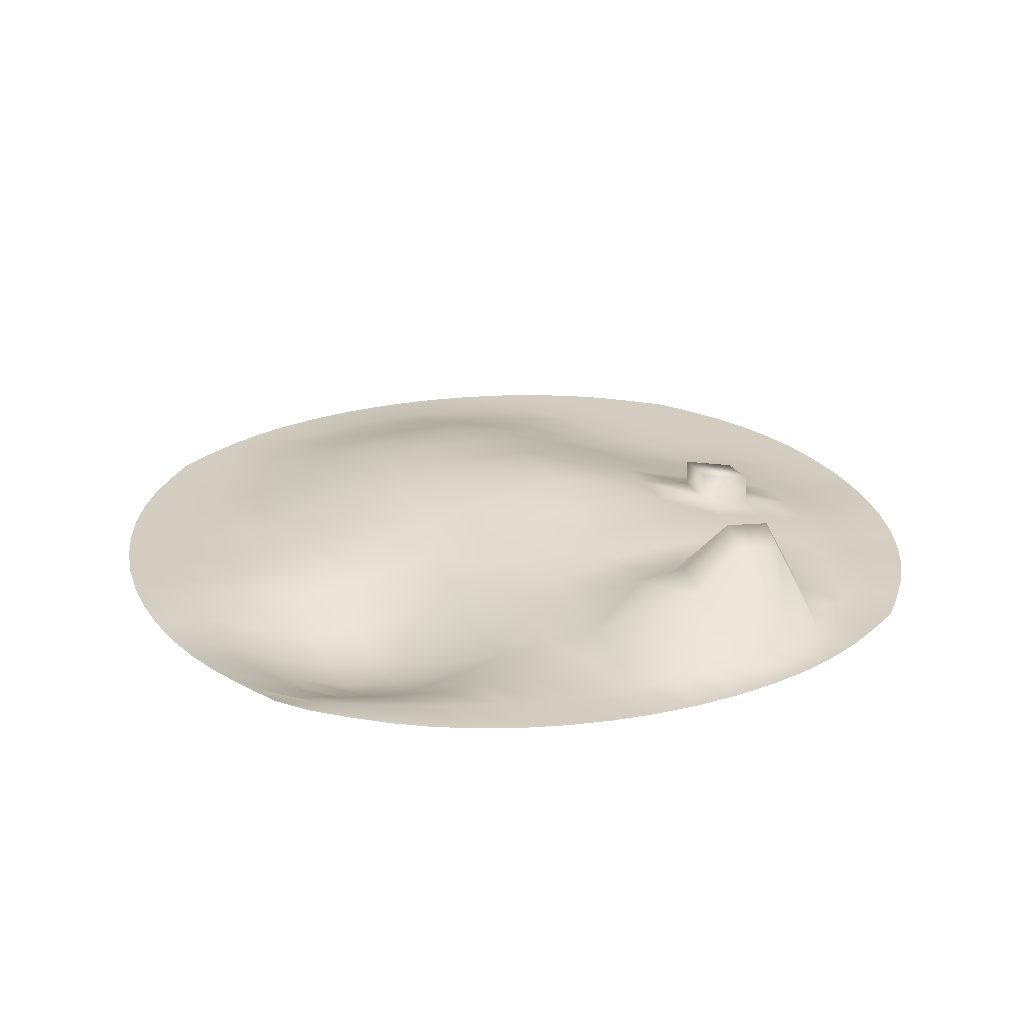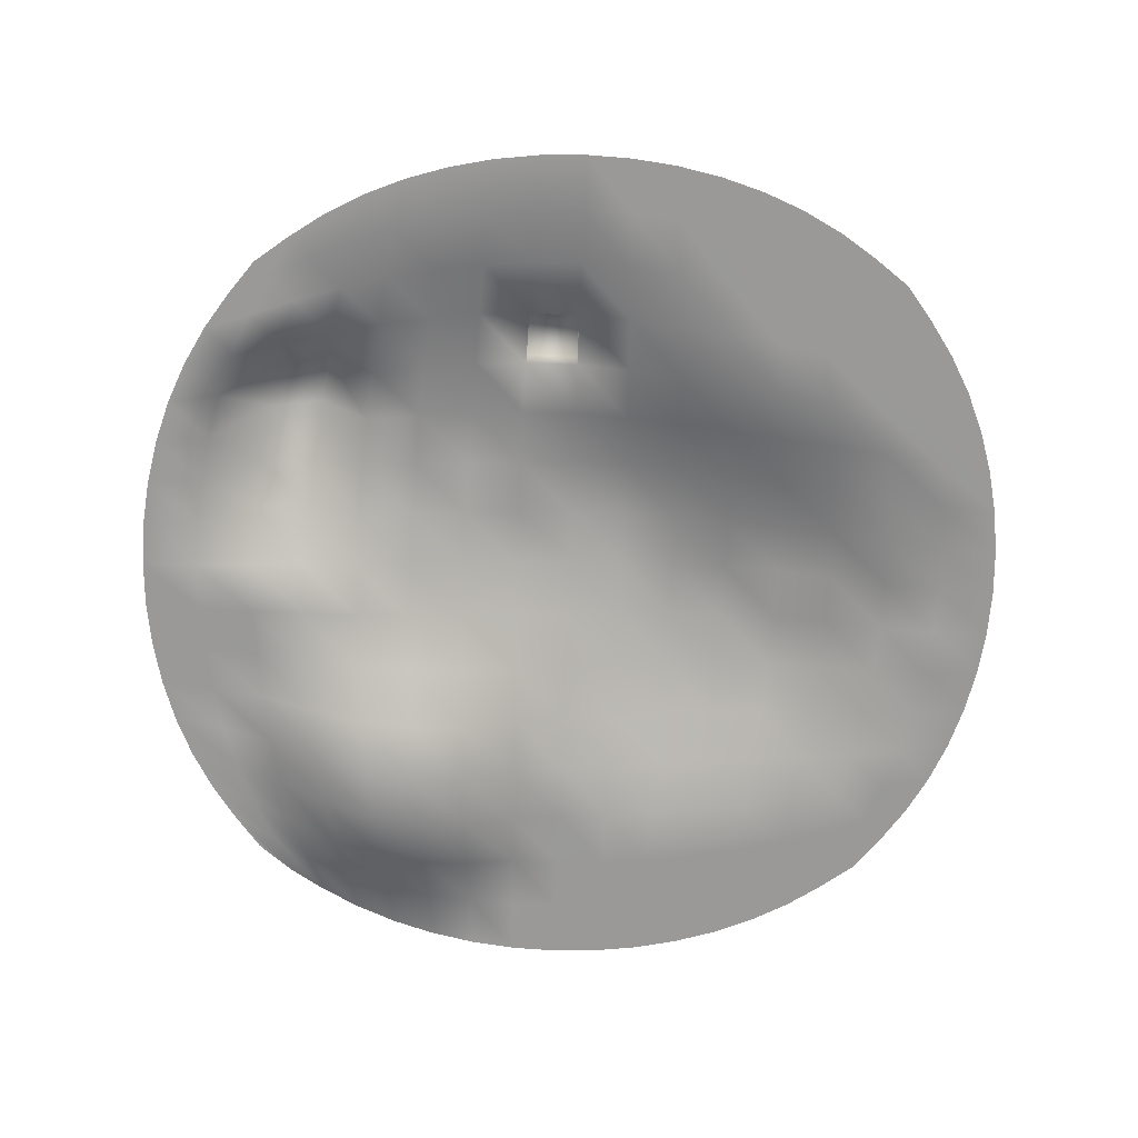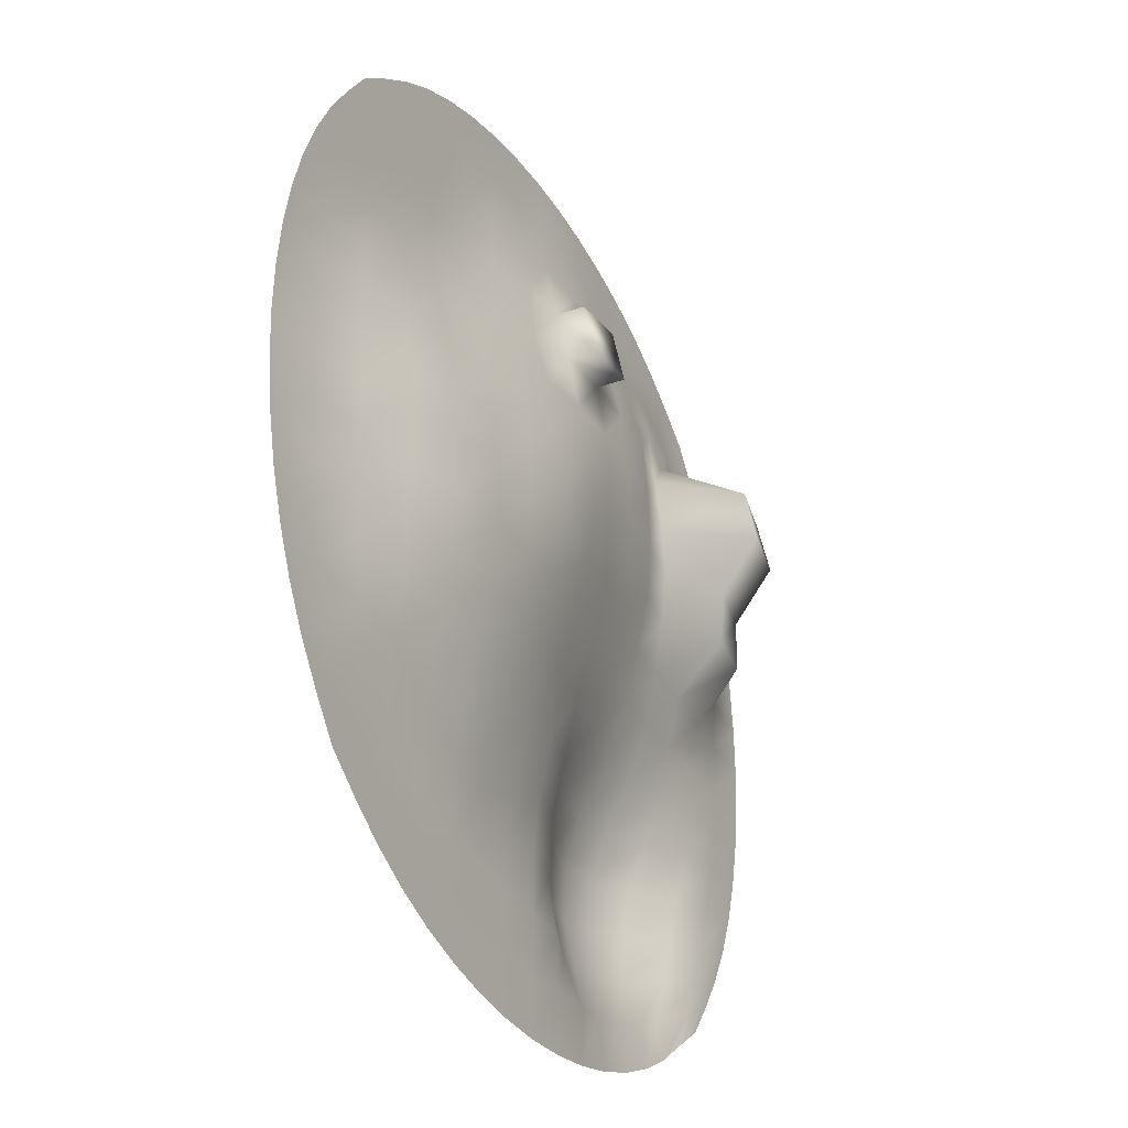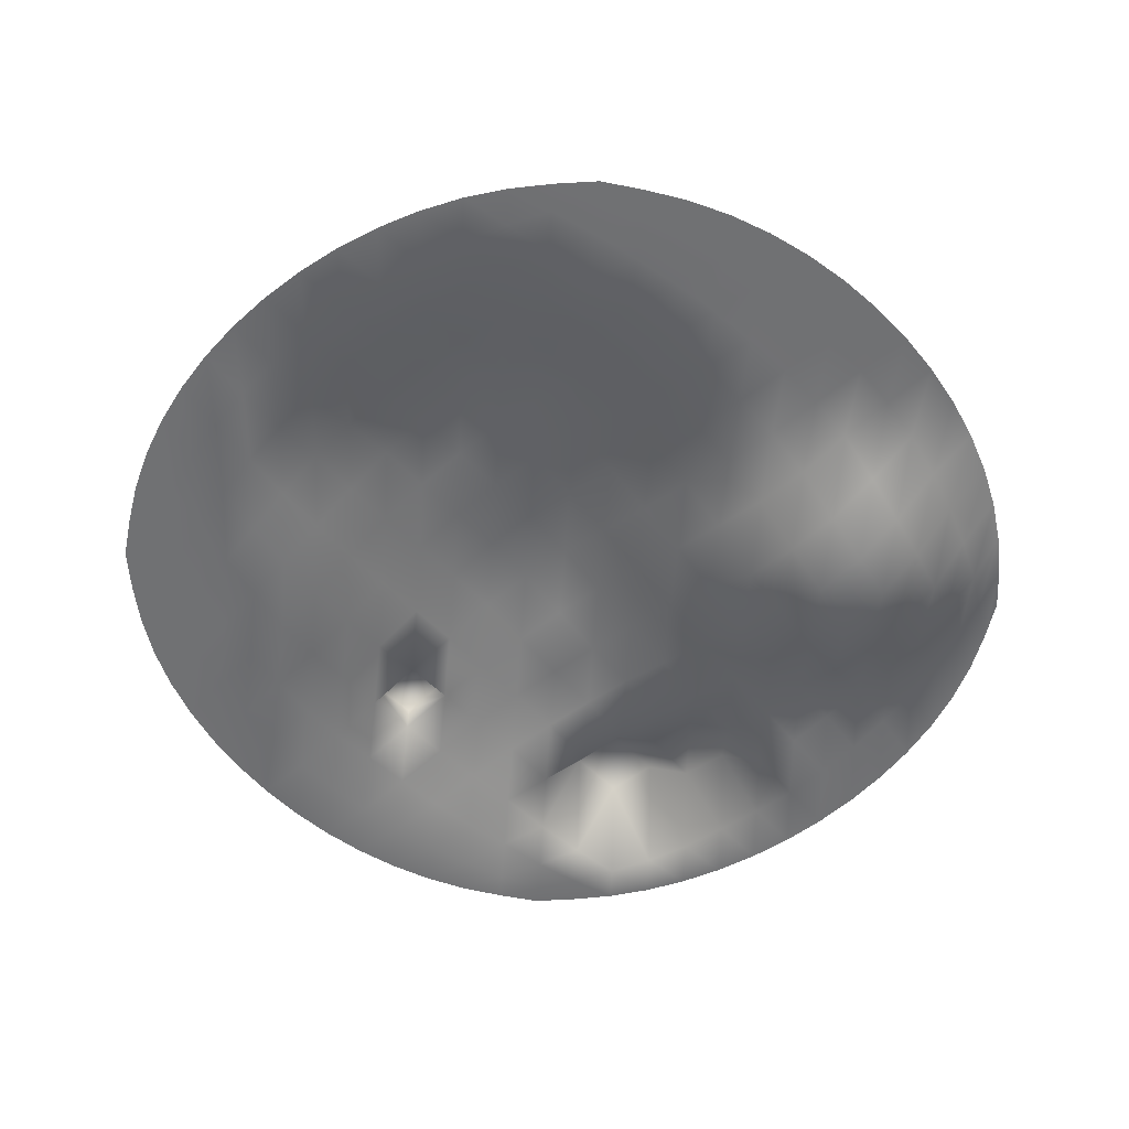
<metadata>
{"format":"obj","ext":"obj","renderer":"f3d","projection":"perspective","resolution":1024,"background":"white","views":[{"elev":24.6,"azim":-108.8,"up":"+Y"},{"elev":-69.0,"azim":-2.2,"up":"+Y"},{"elev":-31.0,"azim":116.9,"up":"+Z"},{"elev":-55.1,"azim":130.9,"up":"+Y"}]}
</metadata>
<code>
g MaroonLevel--BGObjects--bonsaiDish6--bonsaiDish6Fill
v -0.5716 0.4042 0.5716
v -0.6073 0.4042 0.4972
v -0.5248 0.4081 0.5248
v -0.4972 0.4075 0.6073
v -0.4408 0.4199 0.5496
v -0.4199 0.4074 0.6386
v -0.3553 0.4224 0.5709
v -0.3398 0.4079 0.6647
v -0.2681 0.4258 0.5879
v -0.2571 0.4091 0.6853
v -0.1795 0.4302 0.6003
v -0.1725 0.4111 0.7002
v -0.08995 0.4294 0.6079
v -0.08657 0.4104 0.7092
v -1.24e-05 0.4212 0.6104
v -1.24e-05 0.4063 0.7122
v 0.08995 0.4149 0.6079
v 0.08657 0.4044 0.7092
v 0.1795 0.4103 0.6003
v 0.1725 0.4042 0.7002
v 0.2681 0.4042 0.5879
v 0.2571 0.4042 0.6853
v 0.3553 0.4042 0.5709
v 0.3398 0.4042 0.6647
v 0.4408 0.4042 0.5496
v 0.4199 0.4042 0.6386
v 0.5248 0.4042 0.5248
v 0.4972 0.4042 0.6073
v 0.6073 0.4042 0.4972
v 0.5716 0.4042 0.5716
v 0.09311 0.4352 0.5066
v 0.186 0.4163 0.5004
v 0.2782 0.4052 0.4904
v 0.3697 0.4042 0.4768
v 0.4601 0.4042 0.4601
v 0.5496 0.4042 0.4408
v 0.6386 0.4042 0.4199
v 0.1917 0.4315 0.4004
v 0.09594 0.4472 0.4053
v -1.24e-05 0.4438 0.5087
v -0.09311 0.4532 0.5066
v -0.186 0.4538 0.5004
v -0.2782 0.448 0.4904
v -0.3697 0.4427 0.4768
v -0.4601 0.4246 0.4601
v -0.5496 0.4128 0.4408
v -0.6386 0.4047 0.4199
v -0.5709 0.5676 0.3553
v -0.6647 0.4043 0.3398
v -0.4768 0.5844 0.3697
v -0.3823 0.4487 0.3823
v -0.2872 0.4687 0.3926
v -0.1917 0.4737 0.4004
v -0.09594 0.4735 0.4053
v -0.09311 0.505 0.5066
v -0.09594 0.5253 0.4053
v -0.5879 0.5832 0.2681
v -0.6853 0.4042 0.2571
v -0.4904 0.5996 0.2782
v -0.3926 0.4546 0.2872
v -0.2947 0.474 0.2947
v -0.1966 0.4822 0.3004
v -0.09832 0.4862 0.304
v -1.24e-05 0.4843 0.3052
v -1.24e-05 0.4663 0.4069
v 0.09832 0.4738 0.304
v 0.1966 0.462 0.3004
v 0.2947 0.4442 0.2947
v 0.2872 0.4172 0.3926
v 0.3823 0.4095 0.3823
v 0.4768 0.4065 0.3697
v 0.5709 0.4047 0.3553
v 0.6647 0.4042 0.3398
v 0.3926 0.4283 0.2872
v 0.4904 0.4209 0.2782
v 0.5879 0.4143 0.2681
v 0.6853 0.4043 0.2571
v 0.4004 0.4538 0.1917
v 0.5004 0.4434 0.186
v 0.6003 0.4191 0.1795
v 0.7002 0.4051 0.1725
v 0.5066 0.4522 0.09311
v 0.4053 0.4784 0.09594
v 0.3004 0.4701 0.1966
v 0.2003 0.4879 0.2003
v 0.1001 0.4991 0.2026
v -1.24e-05 0.5075 0.2035
v -0.1001 0.4927 0.2026
v -0.2003 0.4822 0.2003
v -0.3004 0.4737 0.1966
v -0.4004 0.4578 0.1917
v -0.5004 0.5252 0.186
v -0.6003 0.506 0.1795
v -0.7002 0.4096 0.1725
v -0.6079 0.501 0.08995
v -0.7092 0.409 0.08657
v -0.5066 0.5156 0.09311
v -0.4053 0.4467 0.09594
v -0.304 0.4657 0.09832
v -0.2026 0.4757 0.1001
v -0.1013 0.4927 0.1013
v -1.24e-05 0.5115 0.1017
v 0.1013 0.5147 0.1013
v 0.2026 0.5013 0.1001
v 0.304 0.488 0.09832
v -0.4069 0.4331 1.24e-05
v -0.3052 0.4436 1.24e-05
v -0.2035 0.4609 1.24e-05
v -0.1017 0.4826 1.24e-05
v -1.24e-05 0.5 1.24e-05
v 0.1017 0.5134 1.24e-05
v 0.2035 0.5038 1.24e-05
v 0.3052 0.4963 1.24e-05
v 0.4069 0.486 1.24e-05
v 0.5087 0.4619 1.24e-05
v 0.6104 0.4337 1.24e-05
v 0.6079 0.4255 0.08995
v 0.7092 0.4073 0.08657
v 0.7122 0.4113 1.24e-05
v 0.304 0.4963 -0.09832
v 0.2026 0.4988 -0.1001
v 0.4053 0.4861 -0.09594
v 0.5066 0.4621 -0.09311
v 0.6079 0.434 -0.08995
v 0.7092 0.4115 -0.08657
v 0.3004 0.4866 -0.1966
v 0.2003 0.4863 -0.2003
v 0.1013 0.494 -0.1013
v -1.24e-05 0.4776 -0.1017
v -0.1013 0.4591 -0.1013
v -0.2026 0.4376 -0.1001
v -0.304 0.4215 -0.09832
v -0.4053 0.4139 -0.09594
v -0.5087 0.4235 1.24e-05
v -0.6104 0.4173 1.24e-05
v -0.7122 0.4042 1.24e-05
v -0.6079 0.4042 -0.08995
v -0.7092 0.4042 -0.08657
v -0.5066 0.4081 -0.09311
v -0.6003 0.4042 -0.1795
v -0.7002 0.4042 -0.1725
v -0.5004 0.4004 -0.186
v -0.4004 0.3839 -0.1917
v -0.3004 0.3882 -0.1966
v -0.2003 0.4065 -0.2003
v -0.1001 0.4296 -0.2026
v -1.24e-05 0.4518 -0.2035
v 0.1001 0.4769 -0.2026
v -0.5879 0.401 -0.2681
v -0.6853 0.4042 -0.2571
v -0.3926 0.3387 -0.2872
v -0.4904 0.3646 -0.2782
v -0.09832 0.4076 -0.304
v -0.1966 0.3546 -0.3004
v -1.24e-05 0.4382 -0.3052
v 0.09832 0.4501 -0.304
v 0.1966 0.4628 -0.3004
v 0.2947 0.4637 -0.2947
v 0.3926 0.4552 -0.2872
v 0.4004 0.4793 -0.1917
v 0.5004 0.4539 -0.186
v 0.6003 0.4273 -0.1795
v 0.7002 0.4083 -0.1725
v 0.4904 0.4464 -0.2782
v 0.5879 0.422 -0.2681
v 0.6853 0.4064 -0.2571
v 0.2872 0.4365 -0.3926
v 0.3823 0.4297 -0.3823
v 0.4768 0.4236 -0.3697
v 0.5709 0.418 -0.3553
v 0.6647 0.4054 -0.3398
v 0.3697 0.4104 -0.4768
v 0.2782 0.4136 -0.4904
v 0.1917 0.435 -0.4004
v 0.09594 0.4235 -0.4053
v -1.24e-05 0.4146 -0.4069
v -0.09594 0.3881 -0.4053
v -0.1917 0.3388 -0.4004
v -0.2947 0.3399 -0.2947
v -0.2872 0.3138 -0.3926
v -0.3823 0.3138 -0.3823
v -0.4768 0.3386 -0.3697
v -0.5709 0.3833 -0.3553
v -0.6647 0.4042 -0.3398
v -0.5496 0.3803 -0.4408
v -0.6386 0.4041 -0.4199
v -0.4601 0.3371 -0.4601
v -0.3697 0.3138 -0.4768
v -0.2782 0.3138 -0.4904
v -0.186 0.3375 -0.5004
v -0.09311 0.3813 -0.5066
v -1.24e-05 0.4042 -0.5087
v 0.09311 0.4064 -0.5066
v 0.186 0.4123 -0.5004
v -0.5248 0.3802 -0.5248
v -0.4408 0.3415 -0.5496
v -0.3553 0.3385 -0.5709
v -0.2681 0.3398 -0.5879
v -0.1795 0.3635 -0.6003
v -0.08995 0.399 -0.6079
v -1.24e-05 0.4042 -0.6104
v 0.08995 0.4042 -0.6079
v 0.1795 0.4042 -0.6003
v 0.2681 0.4042 -0.5879
v 0.3553 0.4042 -0.5709
v 0.4408 0.4042 -0.5496
v 0.4601 0.408 -0.4601
v 0.5496 0.4062 -0.4408
v 0.6386 0.4049 -0.4199
v 0.5248 0.4042 -0.5248
v 0.6073 0.4042 -0.4972
v 0.2571 0.4042 -0.6853
v 0.3398 0.4042 -0.6647
v 0.4199 0.4042 -0.6386
v 0.4972 0.4042 -0.6073
v 0.5716 0.4042 -0.5716
v 0.7272 0.4042 -0.3981
v 0.7584 0.4042 -0.3237
v 0.7827 0.4042 -0.2458
v 0.8 0.4042 -0.1653
v 0.8104 0.4042 -0.0831
v 0.8139 0.4042 1.24e-05
v 0.8104 0.4042 0.0831
v 0.8 0.4042 0.1653
v 0.7827 0.4042 0.2458
v 0.7584 0.4042 0.3237
v 0.7272 0.4042 0.3981
v 0.689 0.4042 0.4682
v 0.6445 0.4042 0.5337
v 0.5337 0.4042 0.6445
v 0.4682 0.4042 0.689
v 0.3981 0.4042 0.7272
v 0.3237 0.4042 0.7584
v 0.2458 0.4042 0.7827
v 0.1653 0.4042 0.8
v 0.0831 0.4042 0.8104
v -1.24e-05 0.4042 0.8139
v -0.0831 0.4042 0.8104
v -0.1653 0.4042 0.8
v -0.2458 0.4042 0.7827
v -0.3237 0.4042 0.7584
v -0.3981 0.4042 0.7272
v -0.4682 0.4042 0.689
v -0.5337 0.4042 0.6445
v -0.5966 0.4042 0.5966
v -0.6445 0.4042 0.5337
v -0.689 0.4042 0.4682
v -0.7272 0.4042 0.3981
v -0.7584 0.4042 0.3237
v -0.7827 0.4042 0.2458
v -0.8 0.4042 0.1653
v -0.8104 0.4042 0.0831
v -0.8139 0.4042 1.24e-05
v -0.8104 0.4042 -0.0831
v -0.8 0.4042 -0.1653
v -0.7827 0.4042 -0.2458
v -0.7584 0.4042 -0.3237
v -0.7272 0.4042 -0.3981
v -0.6073 0.4036 -0.4972
v -0.4972 0.3798 -0.6073
v -0.5716 0.4017 -0.5716
v -0.4199 0.3825 -0.6386
v -0.3398 0.3831 -0.6647
v -0.2571 0.3856 -0.6853
v -0.1725 0.4009 -0.7002
v -0.08657 0.4042 -0.7092
v -1.24e-05 0.4042 -0.7122
v 0.08657 0.4042 -0.7092
v 0.1725 0.4042 -0.7002
v 0.2458 0.4042 -0.7827
v 0.3237 0.4042 -0.7584
v 0.3981 0.4042 -0.7272
v 0.4682 0.4042 -0.689
v 0.5337 0.4042 -0.6445
v 0.5966 0.4042 -0.5966
v 0.6445 0.4042 -0.5337
v 0.689 0.4042 -0.4682
v 0.1653 0.4042 -0.8
v 0.0831 0.4042 -0.8104
v -1.24e-05 0.4042 -0.8139
v -0.0831 0.4042 -0.8104
v -0.1653 0.4042 -0.8
v -0.2458 0.4042 -0.7827
v -0.3237 0.4042 -0.7584
v -0.3981 0.4042 -0.7272
v -0.4682 0.403 -0.689
v -0.5337 0.3984 -0.6445
v -0.6445 0.4042 -0.5337
v -0.5966 0.4042 -0.5966
v -0.689 0.4042 -0.4682
v 0.5966 0.4042 0.5966
v -1.24e-05 0.518 0.4069
v -1.24e-05 0.4956 0.5087
g MaroonLevel--BGObjects--bonsaiDish6--bonsaiDish6Fill_0
f 3 2 1
f 4 3 1
f 5 3 4
f 6 5 4
f 7 5 6
f 8 7 6
f 9 7 8
f 10 9 8
f 11 9 10
f 12 11 10
f 13 11 12
f 14 13 12
f 15 13 14
f 16 15 14
f 17 15 16
f 18 17 16
f 19 17 18
f 20 19 18
f 21 19 20
f 22 21 20
f 23 21 22
f 24 23 22
f 25 23 24
f 26 25 24
f 27 25 26
f 28 27 26
f 29 27 28
f 30 29 28
f 17 31 15
f 32 31 17
f 19 32 17
f 33 32 19
f 21 33 19
f 34 33 21
f 23 34 21
f 35 34 23
f 25 35 23
f 36 35 25
f 27 36 25
f 37 36 27
f 29 37 27
f 32 38 31
f 38 39 31
f 31 39 40
f 31 40 15
f 15 40 13
f 40 41 13
f 13 41 11
f 41 42 11
f 11 42 9
f 42 43 9
f 9 43 7
f 43 44 7
f 7 44 5
f 44 45 5
f 5 45 3
f 45 46 3
f 3 46 2
f 46 47 2
f 46 48 47
f 48 49 47
f 50 48 46
f 45 50 46
f 51 50 45
f 44 51 45
f 52 51 44
f 43 52 44
f 53 52 43
f 42 53 43
f 54 53 42
f 41 54 42
f 41 55 54
f 55 56 54
f 48 57 49
f 57 58 49
f 59 57 48
f 50 59 48
f 60 59 50
f 51 60 50
f 61 60 51
f 52 61 51
f 62 61 52
f 53 62 52
f 63 62 53
f 54 63 53
f 64 63 54
f 65 64 54
f 54 56 65
f 66 64 65
f 39 66 65
f 39 65 40
f 67 66 39
f 38 67 39
f 68 67 38
f 69 68 38
f 69 38 32
f 33 69 32
f 70 69 33
f 34 70 33
f 71 70 34
f 35 71 34
f 72 71 35
f 36 72 35
f 73 72 36
f 37 73 36
f 74 68 69
f 70 74 69
f 75 74 70
f 71 75 70
f 76 75 71
f 72 76 71
f 77 76 72
f 73 77 72
f 74 78 68
f 79 78 74
f 75 79 74
f 80 79 75
f 76 80 75
f 81 80 76
f 77 81 76
f 79 82 78
f 82 83 78
f 78 83 84
f 78 84 68
f 68 84 67
f 84 85 67
f 67 85 66
f 85 86 66
f 66 86 64
f 86 87 64
f 64 87 63
f 87 88 63
f 63 88 62
f 88 89 62
f 62 89 61
f 89 90 61
f 61 90 60
f 90 91 60
f 60 91 59
f 91 92 59
f 59 92 57
f 92 93 57
f 57 93 58
f 93 94 58
f 93 95 94
f 95 96 94
f 97 95 93
f 92 97 93
f 98 97 92
f 91 98 92
f 99 98 91
f 90 99 91
f 100 99 90
f 89 100 90
f 101 100 89
f 88 101 89
f 102 101 88
f 87 102 88
f 103 102 87
f 86 103 87
f 104 103 86
f 85 104 86
f 105 104 85
f 84 105 85
f 83 105 84
f 98 106 97
f 107 106 98
f 99 107 98
f 108 107 99
f 100 108 99
f 109 108 100
f 101 109 100
f 110 109 101
f 102 110 101
f 111 110 102
f 103 111 102
f 112 111 103
f 104 112 103
f 113 112 104
f 105 113 104
f 114 113 105
f 83 114 105
f 115 114 83
f 82 115 83
f 116 115 82
f 117 116 82
f 117 82 79
f 80 117 79
f 118 117 80
f 81 118 80
f 119 116 117
f 118 119 117
f 113 120 112
f 120 121 112
f 122 120 113
f 114 122 113
f 123 122 114
f 115 123 114
f 124 123 115
f 116 124 115
f 125 124 116
f 119 125 116
f 120 126 121
f 126 127 121
f 121 127 128
f 121 128 111
f 111 128 110
f 128 129 110
f 110 129 109
f 129 130 109
f 109 130 108
f 130 131 108
f 108 131 107
f 131 132 107
f 107 132 106
f 132 133 106
f 106 133 134
f 106 134 97
f 97 134 95
f 134 135 95
f 95 135 96
f 135 136 96
f 135 137 136
f 137 138 136
f 139 137 135
f 134 139 135
f 133 139 134
f 137 140 138
f 140 141 138
f 142 140 137
f 139 142 137
f 143 142 139
f 133 143 139
f 144 143 133
f 132 144 133
f 145 144 132
f 131 145 132
f 146 145 131
f 130 146 131
f 147 146 130
f 129 147 130
f 148 147 129
f 128 148 129
f 127 148 128
f 140 149 141
f 149 150 141
f 143 151 142
f 151 152 142
f 152 149 140
f 142 152 140
f 146 153 145
f 153 154 145
f 155 153 146
f 147 155 146
f 156 155 147
f 148 156 147
f 157 156 148
f 127 157 148
f 158 157 127
f 126 158 127
f 159 158 126
f 160 159 126
f 160 126 120
f 122 160 120
f 161 160 122
f 123 161 122
f 162 161 123
f 124 162 123
f 163 162 124
f 125 163 124
f 164 159 160
f 161 164 160
f 165 164 161
f 162 165 161
f 166 165 162
f 163 166 162
f 158 167 157
f 168 167 158
f 159 168 158
f 169 168 159
f 164 169 159
f 170 169 164
f 165 170 164
f 171 170 165
f 166 171 165
f 168 172 167
f 172 173 167
f 167 173 174
f 167 174 157
f 157 174 156
f 174 175 156
f 156 175 155
f 175 176 155
f 155 176 153
f 176 177 153
f 153 177 154
f 177 178 154
f 154 178 179
f 154 179 144
f 144 179 143
f 179 151 143
f 145 154 144
f 179 180 151
f 178 180 179
f 180 181 151
f 151 181 152
f 181 182 152
f 152 182 149
f 182 183 149
f 149 183 150
f 183 184 150
f 183 185 184
f 185 186 184
f 187 185 183
f 182 187 183
f 188 187 182
f 181 188 182
f 189 188 181
f 180 189 181
f 190 189 180
f 178 190 180
f 191 190 178
f 177 191 178
f 192 191 177
f 176 192 177
f 193 192 176
f 175 193 176
f 194 193 175
f 174 194 175
f 173 194 174
f 185 195 186
f 196 195 185
f 187 196 185
f 197 196 187
f 188 197 187
f 198 197 188
f 189 198 188
f 199 198 189
f 190 199 189
f 200 199 190
f 191 200 190
f 201 200 191
f 192 201 191
f 202 201 192
f 193 202 192
f 203 202 193
f 194 203 193
f 204 203 194
f 173 204 194
f 205 204 173
f 172 205 173
f 206 205 172
f 207 206 172
f 207 172 168
f 169 207 168
f 208 207 169
f 170 208 169
f 209 208 170
f 171 209 170
f 210 206 207
f 208 210 207
f 211 210 208
f 209 211 208
f 204 212 203
f 213 212 204
f 205 213 204
f 214 213 205
f 206 214 205
f 215 214 206
f 210 215 206
f 216 215 210
f 211 216 210
f 217 209 171
f 218 217 171
f 218 171 166
f 219 218 166
f 219 166 163
f 220 219 163
f 220 163 125
f 221 220 125
f 221 125 119
f 222 221 119
f 222 119 118
f 223 222 118
f 223 118 81
f 224 223 81
f 224 81 77
f 225 224 77
f 225 77 73
f 226 225 73
f 226 73 37
f 227 226 37
f 227 37 29
f 228 227 29
f 228 29 30
f 229 228 30
f 229 30 230
f 230 30 231
f 30 28 231
f 231 28 232
f 28 26 232
f 232 26 233
f 26 24 233
f 233 24 234
f 24 22 234
f 234 22 235
f 22 20 235
f 235 20 236
f 20 18 236
f 236 18 237
f 18 16 237
f 237 16 238
f 16 14 238
f 238 14 239
f 14 12 239
f 239 12 240
f 12 10 240
f 240 10 241
f 10 8 241
f 241 8 242
f 8 6 242
f 242 6 243
f 6 4 243
f 243 4 244
f 4 1 244
f 244 1 245
f 1 246 245
f 1 2 246
f 2 247 246
f 2 47 247
f 47 248 247
f 47 49 248
f 49 249 248
f 49 58 249
f 58 250 249
f 58 94 250
f 94 251 250
f 94 96 251
f 96 252 251
f 96 136 252
f 136 253 252
f 136 138 253
f 138 254 253
f 138 141 254
f 141 255 254
f 141 150 255
f 150 256 255
f 150 184 256
f 184 257 256
f 184 186 257
f 186 258 257
f 186 259 258
f 195 259 186
f 195 260 259
f 260 261 259
f 262 260 195
f 196 262 195
f 263 262 196
f 197 263 196
f 264 263 197
f 198 264 197
f 265 264 198
f 199 265 198
f 266 265 199
f 200 266 199
f 267 266 200
f 201 267 200
f 268 267 201
f 202 268 201
f 269 268 202
f 203 269 202
f 212 269 203
f 212 270 269
f 271 270 212
f 213 271 212
f 272 271 213
f 214 272 213
f 273 272 214
f 215 273 214
f 274 273 215
f 216 274 215
f 275 274 216
f 276 275 216
f 276 216 211
f 277 276 211
f 277 211 209
f 217 277 209
f 270 278 269
f 269 278 268
f 278 279 268
f 268 279 267
f 279 280 267
f 267 280 266
f 280 281 266
f 266 281 265
f 281 282 265
f 265 282 264
f 282 283 264
f 264 283 263
f 283 284 263
f 263 284 262
f 284 285 262
f 262 285 260
f 285 286 260
f 260 286 261
f 286 287 261
f 261 287 288
f 287 289 288
f 261 288 290
f 259 261 290
f 259 290 258
f 112 121 111
f 291 229 230
f 292 56 55
f 293 292 55
f 292 293 40
f 65 292 40
f 56 292 65
f 293 55 41
f 40 293 41

</code>
